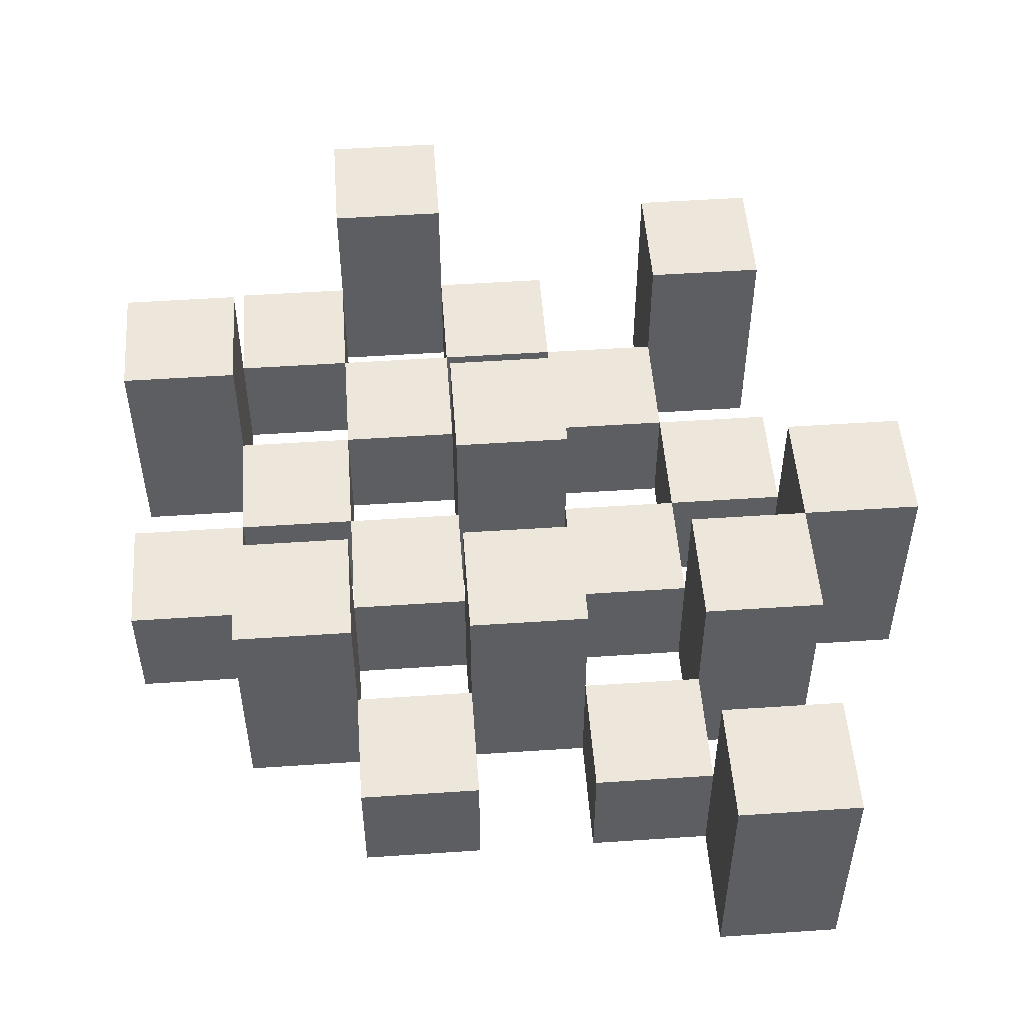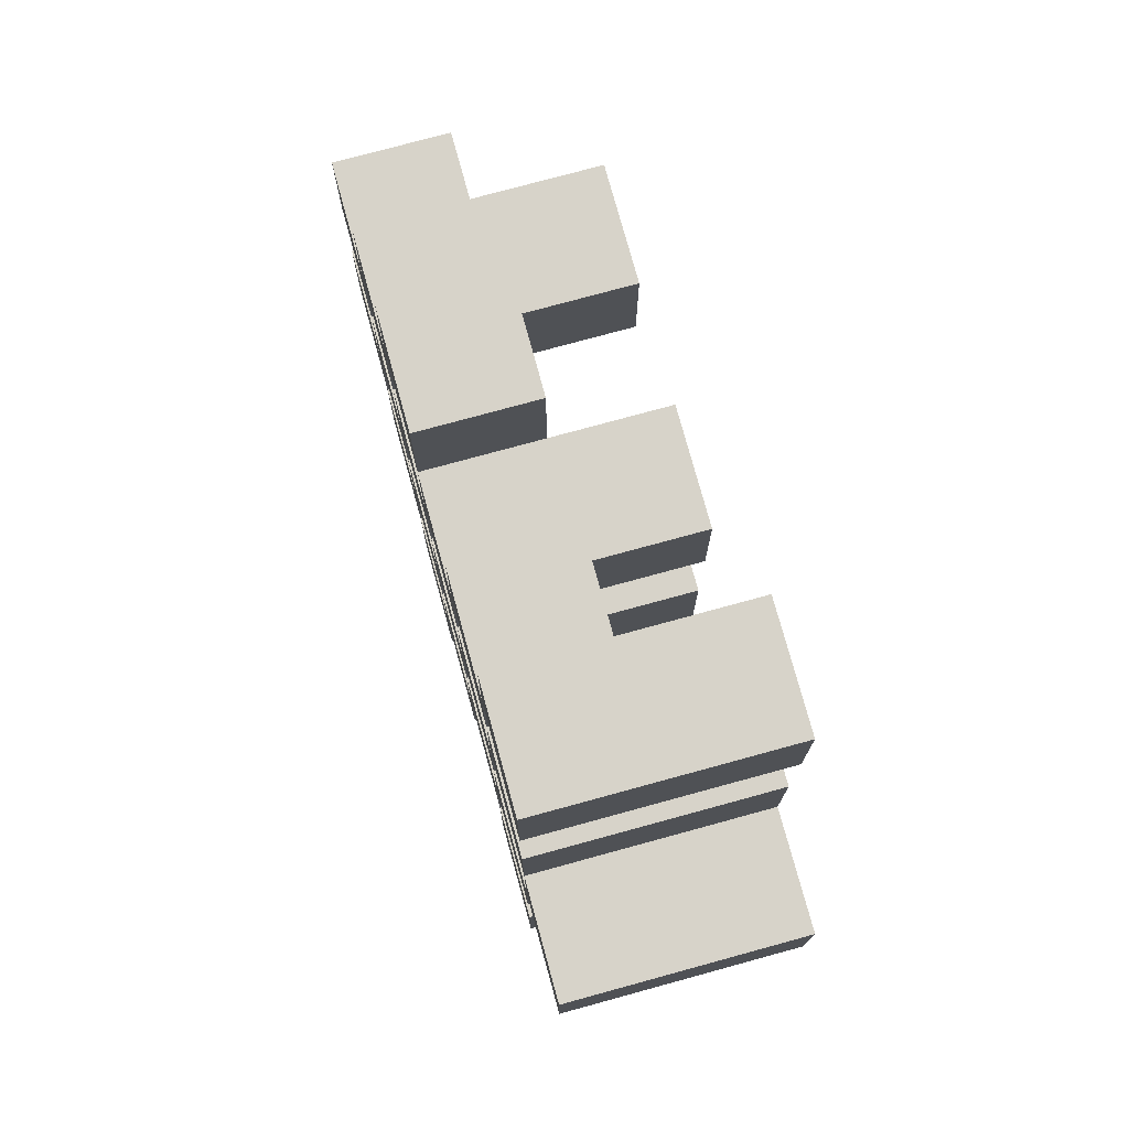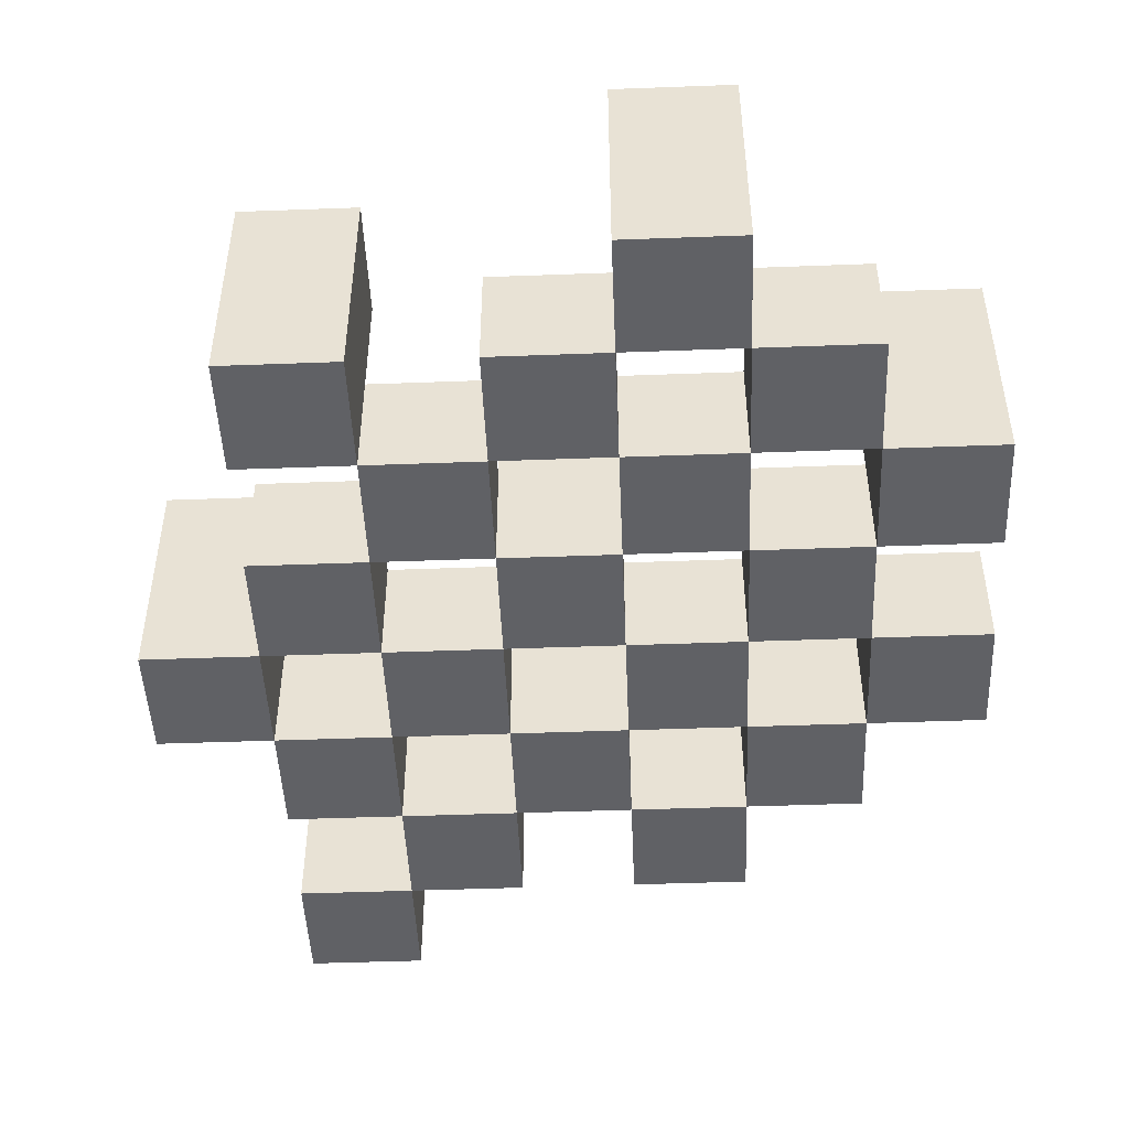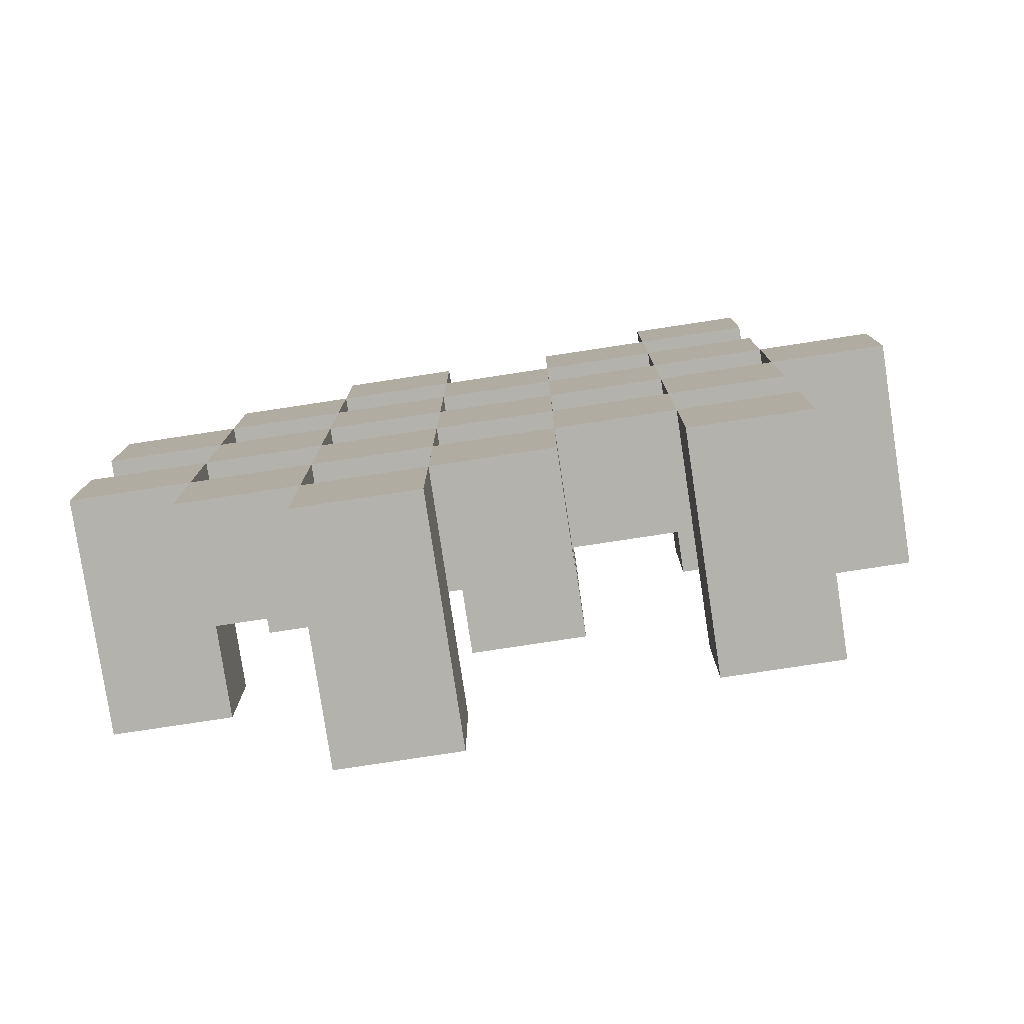
<metadata>
{"format":"obj","ext":"obj","renderer":"f3d","projection":"perspective","resolution":1024,"background":"white","views":[{"elev":51.2,"azim":-4.2,"up":"+Y"},{"elev":76.2,"azim":74.7,"up":"+Z"},{"elev":-47.6,"azim":-177.6,"up":"+Y"},{"elev":-79.5,"azim":8.6,"up":"+Z"}]}
</metadata>
<code>
o
v 14.1 0.9 33.8
v 14.2 0.9 33.8
v 14.1 1.1 33.8
v 14.2 1.1 33.8
v 14 0.9 33.9
v 14.1 0.9 33.9
v 14.2 0.9 33.9
v 14.3 0.9 33.9
v 14.4 0.9 33.9
v 14.5 0.9 33.9
v 14 1 33.9
v 14.1 1 33.9
v 14.2 1 33.9
v 14.3 1 33.9
v 14.4 1.1 33.9
v 14.5 1.1 33.9
v 13.9 0.9 34
v 14 0.9 34
v 14.1 0.9 34
v 14.2 0.9 34
v 14.3 0.9 34
v 14.4 0.9 34
v 14 1 34
v 14.1 1 34
v 14.2 1 34
v 14.3 1 34
v 14.4 1 34
v 13.9 1.1 34
v 14 1.1 34
v 14 0.9 34.1
v 14.1 0.9 34.1
v 14.2 0.9 34.1
v 14.3 0.9 34.1
v 14.4 0.9 34.1
v 14.5 0.9 34.1
v 14 1 34.1
v 14.1 1 34.1
v 14.2 1 34.1
v 14.3 1 34.1
v 14.4 1 34.1
v 14.5 1 34.1
v 14.2 1.1 34.1
v 14.3 1.1 34.1
v 13.9 0.9 34.2
v 14 0.9 34.2
v 14.1 0.9 34.2
v 14.2 0.9 34.2
v 14.3 0.9 34.2
v 14.4 0.9 34.2
v 14.5 0.9 34.2
v 14.6 0.9 34.2
v 13.9 1 34.2
v 14 1 34.2
v 14.1 1 34.2
v 14.2 1 34.2
v 14.3 1 34.2
v 14.4 1 34.2
v 14.5 1 34.2
v 14.5 1.1 34.2
v 14.6 1.1 34.2
v 14 0.9 34.3
v 14.1 0.9 34.3
v 14.2 0.9 34.3
v 14.3 0.9 34.3
v 14.4 0.9 34.3
v 14.5 0.9 34.3
v 14 1 34.3
v 14.1 1 34.3
v 14.2 1 34.3
v 14.3 1 34.3
v 14.4 1 34.3
v 14 1.1 34.3
v 14.1 1.1 34.3
v 14.2 1.1 34.3
v 14.3 1.1 34.3
v 14.4 1.1 34.3
v 14.5 1.1 34.3
v 14.1 0.9 34.4
v 14.2 0.9 34.4
v 14.3 0.9 34.4
v 14.4 0.9 34.4
v 14.1 1 34.4
v 14.2 1 34.4
v 14.3 1 34.4
v 14.4 1 34.4
v 14.4 0.9 34.5
v 14.5 0.9 34.5
v 14.4 1 34.5
v 14.4 1.1 34.5
v 14.5 1.1 34.5
v 14.1 0.9 33.9
v 14.2 0.9 33.9
v 14.1 1 33.9
v 14.2 1 33.9
v 14.1 1.1 33.9
v 14.2 1.1 33.9
v 14 0.9 34
v 14.1 0.9 34
v 14.2 0.9 34
v 14.3 0.9 34
v 14.4 0.9 34
v 14.5 0.9 34
v 14 1 34
v 14.1 1 34
v 14.2 1 34
v 14.3 1 34
v 14.4 1 34
v 14.4 1.1 34
v 14.5 1.1 34
v 13.9 0.9 34.1
v 14 0.9 34.1
v 14.1 0.9 34.1
v 14.2 0.9 34.1
v 14.3 0.9 34.1
v 14.4 0.9 34.1
v 14 1 34.1
v 14.1 1 34.1
v 14.2 1 34.1
v 14.3 1 34.1
v 14.4 1 34.1
v 13.9 1.1 34.1
v 14 1.1 34.1
v 14 0.9 34.2
v 14.1 0.9 34.2
v 14.2 0.9 34.2
v 14.3 0.9 34.2
v 14.4 0.9 34.2
v 14.5 0.9 34.2
v 14 1 34.2
v 14.1 1 34.2
v 14.2 1 34.2
v 14.3 1 34.2
v 14.4 1 34.2
v 14.5 1 34.2
v 14.2 1.1 34.2
v 14.3 1.1 34.2
v 13.9 0.9 34.3
v 14 0.9 34.3
v 14.1 0.9 34.3
v 14.2 0.9 34.3
v 14.3 0.9 34.3
v 14.4 0.9 34.3
v 14.5 0.9 34.3
v 14.6 0.9 34.3
v 13.9 1 34.3
v 14 1 34.3
v 14.1 1 34.3
v 14.2 1 34.3
v 14.3 1 34.3
v 14.4 1 34.3
v 14.5 1.1 34.3
v 14.6 1.1 34.3
v 14 0.9 34.4
v 14.1 0.9 34.4
v 14.2 0.9 34.4
v 14.3 0.9 34.4
v 14.4 0.9 34.4
v 14.5 0.9 34.4
v 14.1 1 34.4
v 14.2 1 34.4
v 14.3 1 34.4
v 14.4 1 34.4
v 14 1.1 34.4
v 14.1 1.1 34.4
v 14.2 1.1 34.4
v 14.3 1.1 34.4
v 14.4 1.1 34.4
v 14.5 1.1 34.4
v 14.1 0.9 34.5
v 14.2 0.9 34.5
v 14.3 0.9 34.5
v 14.4 0.9 34.5
v 14.1 1 34.5
v 14.2 1 34.5
v 14.3 1 34.5
v 14.4 1 34.5
v 14.4 0.9 34.6
v 14.5 0.9 34.6
v 14.4 1.1 34.6
v 14.5 1.1 34.6
v 13.9 0.9 34
v 13.9 1.1 34
v 13.9 0.9 34.1
v 13.9 1.1 34.1
v 13.9 0.9 34.2
v 13.9 1 34.2
v 13.9 0.9 34.3
v 13.9 1 34.3
v 14 0.9 33.9
v 14 1 33.9
v 14 0.9 34
v 14 1 34
v 14 0.9 34.1
v 14 1 34.1
v 14 0.9 34.2
v 14 1 34.2
v 14 0.9 34.3
v 14 1 34.3
v 14 1.1 34.3
v 14 0.9 34.4
v 14 1.1 34.4
v 14.1 0.9 33.8
v 14.1 1.1 33.8
v 14.1 0.9 33.9
v 14.1 1 33.9
v 14.1 1.1 33.9
v 14.1 0.9 34
v 14.1 1 34
v 14.1 0.9 34.1
v 14.1 1 34.1
v 14.1 0.9 34.2
v 14.1 1 34.2
v 14.1 0.9 34.3
v 14.1 1 34.3
v 14.1 0.9 34.4
v 14.1 1 34.4
v 14.1 0.9 34.5
v 14.1 1 34.5
v 14.2 0.9 33.9
v 14.2 1 33.9
v 14.2 0.9 34
v 14.2 1 34
v 14.2 0.9 34.1
v 14.2 1 34.1
v 14.2 1.1 34.1
v 14.2 0.9 34.2
v 14.2 1 34.2
v 14.2 1.1 34.2
v 14.2 0.9 34.3
v 14.2 1 34.3
v 14.2 1.1 34.3
v 14.2 0.9 34.4
v 14.2 1 34.4
v 14.2 1.1 34.4
v 14.3 0.9 34
v 14.3 1 34
v 14.3 0.9 34.1
v 14.3 1 34.1
v 14.3 0.9 34.2
v 14.3 1 34.2
v 14.3 0.9 34.3
v 14.3 1 34.3
v 14.3 0.9 34.4
v 14.3 1 34.4
v 14.3 0.9 34.5
v 14.3 1 34.5
v 14.4 0.9 33.9
v 14.4 1.1 33.9
v 14.4 0.9 34
v 14.4 1 34
v 14.4 1.1 34
v 14.4 0.9 34.1
v 14.4 1 34.1
v 14.4 0.9 34.2
v 14.4 1 34.2
v 14.4 0.9 34.3
v 14.4 1 34.3
v 14.4 1.1 34.3
v 14.4 0.9 34.4
v 14.4 1 34.4
v 14.4 1.1 34.4
v 14.4 0.9 34.5
v 14.4 1 34.5
v 14.4 1.1 34.5
v 14.4 0.9 34.6
v 14.4 1.1 34.6
v 14.5 0.9 34.2
v 14.5 1 34.2
v 14.5 1.1 34.2
v 14.5 0.9 34.3
v 14.5 1.1 34.3
v 14 0.9 34
v 14 1 34
v 14 1.1 34
v 14 0.9 34.1
v 14 1 34.1
v 14 1.1 34.1
v 14 0.9 34.2
v 14 1 34.2
v 14 0.9 34.3
v 14 1 34.3
v 14.1 0.9 33.9
v 14.1 1 33.9
v 14.1 0.9 34
v 14.1 1 34
v 14.1 0.9 34.1
v 14.1 1 34.1
v 14.1 0.9 34.2
v 14.1 1 34.2
v 14.1 0.9 34.3
v 14.1 1 34.3
v 14.1 1.1 34.3
v 14.1 0.9 34.4
v 14.1 1 34.4
v 14.1 1.1 34.4
v 14.2 0.9 33.8
v 14.2 1.1 33.8
v 14.2 0.9 33.9
v 14.2 1 33.9
v 14.2 1.1 33.9
v 14.2 0.9 34
v 14.2 1 34
v 14.2 0.9 34.1
v 14.2 1 34.1
v 14.2 0.9 34.2
v 14.2 1 34.2
v 14.2 0.9 34.3
v 14.2 1 34.3
v 14.2 0.9 34.4
v 14.2 1 34.4
v 14.2 0.9 34.5
v 14.2 1 34.5
v 14.3 0.9 33.9
v 14.3 1 33.9
v 14.3 0.9 34
v 14.3 1 34
v 14.3 0.9 34.1
v 14.3 1 34.1
v 14.3 1.1 34.1
v 14.3 0.9 34.2
v 14.3 1 34.2
v 14.3 1.1 34.2
v 14.3 0.9 34.3
v 14.3 1 34.3
v 14.3 1.1 34.3
v 14.3 0.9 34.4
v 14.3 1 34.4
v 14.3 1.1 34.4
v 14.4 0.9 34
v 14.4 1 34
v 14.4 0.9 34.1
v 14.4 1 34.1
v 14.4 0.9 34.2
v 14.4 1 34.2
v 14.4 0.9 34.3
v 14.4 1 34.3
v 14.4 0.9 34.4
v 14.4 1 34.4
v 14.4 0.9 34.5
v 14.4 1 34.5
v 14.5 0.9 33.9
v 14.5 1.1 33.9
v 14.5 0.9 34
v 14.5 1.1 34
v 14.5 0.9 34.1
v 14.5 1 34.1
v 14.5 0.9 34.2
v 14.5 1 34.2
v 14.5 0.9 34.3
v 14.5 1.1 34.3
v 14.5 0.9 34.4
v 14.5 1.1 34.4
v 14.5 0.9 34.5
v 14.5 1.1 34.5
v 14.5 0.9 34.6
v 14.5 1.1 34.6
v 14.6 0.9 34.2
v 14.6 1.1 34.2
v 14.6 0.9 34.3
v 14.6 1.1 34.3
v 13.9 0.9 34
v 13.9 0.9 34.1
v 13.9 0.9 34.2
v 13.9 0.9 34.3
v 14 0.9 33.9
v 14 0.9 34
v 14 0.9 34.1
v 14 0.9 34.2
v 14 0.9 34.3
v 14 0.9 34.4
v 14.1 0.9 33.8
v 14.1 0.9 33.9
v 14.1 0.9 34
v 14.1 0.9 34.1
v 14.1 0.9 34.2
v 14.1 0.9 34.3
v 14.1 0.9 34.4
v 14.1 0.9 34.5
v 14.2 0.9 33.8
v 14.2 0.9 33.9
v 14.2 0.9 34
v 14.2 0.9 34.1
v 14.2 0.9 34.2
v 14.2 0.9 34.3
v 14.2 0.9 34.4
v 14.2 0.9 34.5
v 14.3 0.9 33.9
v 14.3 0.9 34
v 14.3 0.9 34.1
v 14.3 0.9 34.2
v 14.3 0.9 34.3
v 14.3 0.9 34.4
v 14.3 0.9 34.5
v 14.4 0.9 33.9
v 14.4 0.9 34
v 14.4 0.9 34.1
v 14.4 0.9 34.2
v 14.4 0.9 34.3
v 14.4 0.9 34.4
v 14.4 0.9 34.5
v 14.4 0.9 34.6
v 14.5 0.9 33.9
v 14.5 0.9 34
v 14.5 0.9 34.1
v 14.5 0.9 34.2
v 14.5 0.9 34.3
v 14.5 0.9 34.4
v 14.5 0.9 34.5
v 14.5 0.9 34.6
v 14.6 0.9 34.2
v 14.6 0.9 34.3
v 13.9 1 34.2
v 13.9 1 34.3
v 14 1 33.9
v 14 1 34
v 14 1 34.1
v 14 1 34.2
v 14 1 34.3
v 14.1 1 33.9
v 14.1 1 34
v 14.1 1 34.1
v 14.1 1 34.2
v 14.1 1 34.3
v 14.1 1 34.4
v 14.1 1 34.5
v 14.2 1 33.9
v 14.2 1 34
v 14.2 1 34.1
v 14.2 1 34.2
v 14.2 1 34.3
v 14.2 1 34.4
v 14.2 1 34.5
v 14.3 1 33.9
v 14.3 1 34
v 14.3 1 34.1
v 14.3 1 34.2
v 14.3 1 34.3
v 14.3 1 34.4
v 14.3 1 34.5
v 14.4 1 34
v 14.4 1 34.1
v 14.4 1 34.2
v 14.4 1 34.3
v 14.4 1 34.4
v 14.4 1 34.5
v 14.5 1 34.1
v 14.5 1 34.2
v 13.9 1.1 34
v 13.9 1.1 34.1
v 14 1.1 34
v 14 1.1 34.1
v 14 1.1 34.3
v 14 1.1 34.4
v 14.1 1.1 33.8
v 14.1 1.1 33.9
v 14.1 1.1 34.3
v 14.1 1.1 34.4
v 14.2 1.1 33.8
v 14.2 1.1 33.9
v 14.2 1.1 34.1
v 14.2 1.1 34.2
v 14.2 1.1 34.3
v 14.2 1.1 34.4
v 14.3 1.1 34.1
v 14.3 1.1 34.2
v 14.3 1.1 34.3
v 14.3 1.1 34.4
v 14.4 1.1 33.9
v 14.4 1.1 34
v 14.4 1.1 34.3
v 14.4 1.1 34.4
v 14.4 1.1 34.5
v 14.4 1.1 34.6
v 14.5 1.1 33.9
v 14.5 1.1 34
v 14.5 1.1 34.2
v 14.5 1.1 34.3
v 14.5 1.1 34.4
v 14.5 1.1 34.5
v 14.5 1.1 34.6
v 14.6 1.1 34.2
v 14.6 1.1 34.3
f 3 2 1
f 4 2 3
f 11 6 5
f 12 6 11
f 13 8 7
f 14 8 13
f 15 10 9
f 16 10 15
f 23 18 17
f 24 20 19
f 25 20 24
f 26 22 21
f 27 22 26
f 28 23 17
f 29 23 28
f 36 31 30
f 37 31 36
f 38 33 32
f 39 33 38
f 40 35 34
f 41 35 40
f 42 39 38
f 43 39 42
f 52 45 44
f 53 45 52
f 54 47 46
f 55 47 54
f 56 49 48
f 57 49 56
f 58 51 50
f 59 51 58
f 60 51 59
f 67 62 61
f 68 62 67
f 69 64 63
f 70 64 69
f 71 66 65
f 72 68 67
f 73 68 72
f 74 70 69
f 75 70 74
f 76 66 71
f 77 66 76
f 82 79 78
f 83 79 82
f 84 81 80
f 85 81 84
f 88 87 86
f 89 87 88
f 90 87 89
f 91 92 93
f 93 92 94
f 93 94 95
f 95 94 96
f 97 98 103
f 103 98 104
f 99 100 105
f 105 100 106
f 101 102 107
f 107 102 108
f 108 102 109
f 110 111 116
f 112 113 117
f 117 113 118
f 114 115 119
f 119 115 120
f 110 116 121
f 121 116 122
f 123 124 129
f 129 124 130
f 125 126 131
f 131 126 132
f 127 128 133
f 133 128 134
f 131 132 135
f 135 132 136
f 137 138 145
f 145 138 146
f 139 140 147
f 147 140 148
f 141 142 149
f 149 142 150
f 143 144 151
f 151 144 152
f 153 154 159
f 155 156 160
f 160 156 161
f 157 158 162
f 153 159 163
f 163 159 164
f 160 161 165
f 165 161 166
f 162 158 167
f 167 158 168
f 169 170 173
f 173 170 174
f 171 172 175
f 175 172 176
f 177 178 179
f 179 178 180
f 183 182 181
f 184 182 183
f 187 186 185
f 188 186 187
f 191 190 189
f 192 190 191
f 195 194 193
f 196 194 195
f 200 198 197
f 200 199 198
f 201 199 200
f 204 203 202
f 205 203 204
f 206 203 205
f 209 208 207
f 210 208 209
f 213 212 211
f 214 212 213
f 217 216 215
f 218 216 217
f 221 220 219
f 222 220 221
f 226 224 223
f 226 225 224
f 227 225 226
f 228 225 227
f 232 230 229
f 232 231 230
f 233 231 232
f 234 231 233
f 237 236 235
f 238 236 237
f 241 240 239
f 242 240 241
f 245 244 243
f 246 244 245
f 249 248 247
f 250 248 249
f 251 248 250
f 254 253 252
f 255 253 254
f 259 257 256
f 259 258 257
f 260 258 259
f 261 258 260
f 265 263 262
f 265 264 263
f 266 264 265
f 270 268 267
f 270 269 268
f 271 269 270
f 272 273 275
f 273 274 275
f 275 274 276
f 276 274 277
f 278 279 280
f 280 279 281
f 282 283 284
f 284 283 285
f 286 287 288
f 288 287 289
f 290 291 293
f 291 292 293
f 293 292 294
f 294 292 295
f 296 297 298
f 298 297 299
f 299 297 300
f 301 302 303
f 303 302 304
f 305 306 307
f 307 306 308
f 309 310 311
f 311 310 312
f 313 314 315
f 315 314 316
f 317 318 320
f 318 319 320
f 320 319 321
f 321 319 322
f 323 324 326
f 324 325 326
f 326 325 327
f 327 325 328
f 329 330 331
f 331 330 332
f 333 334 335
f 335 334 336
f 337 338 339
f 339 338 340
f 341 342 343
f 343 342 344
f 345 346 347
f 347 346 348
f 349 350 351
f 351 350 352
f 353 354 355
f 355 354 356
f 357 358 359
f 359 358 360
f 366 362 361
f 367 362 366
f 368 364 363
f 369 364 368
f 372 366 365
f 373 366 372
f 374 368 367
f 375 368 374
f 376 370 369
f 377 370 376
f 379 372 371
f 380 372 379
f 381 374 373
f 382 374 381
f 383 376 375
f 384 376 383
f 385 378 377
f 386 378 385
f 387 381 380
f 388 381 387
f 389 383 382
f 390 383 389
f 391 385 384
f 392 385 391
f 395 389 388
f 396 389 395
f 397 391 390
f 398 391 397
f 399 393 392
f 400 393 399
f 402 395 394
f 403 395 402
f 404 397 396
f 405 397 404
f 406 399 398
f 407 399 406
f 408 401 400
f 409 401 408
f 410 406 405
f 411 406 410
f 412 413 417
f 417 413 418
f 414 415 419
f 419 415 420
f 416 417 421
f 421 417 422
f 420 421 427
f 427 421 428
f 422 423 429
f 429 423 430
f 424 425 431
f 431 425 432
f 426 427 433
f 433 427 434
f 434 435 440
f 440 435 441
f 436 437 442
f 442 437 443
f 438 439 444
f 444 439 445
f 441 442 446
f 446 442 447
f 448 449 450
f 450 449 451
f 452 453 456
f 456 453 457
f 454 455 458
f 458 455 459
f 460 461 464
f 464 461 465
f 462 463 466
f 466 463 467
f 468 469 474
f 474 469 475
f 470 471 477
f 477 471 478
f 472 473 479
f 479 473 480
f 476 477 481
f 481 477 482

</code>
